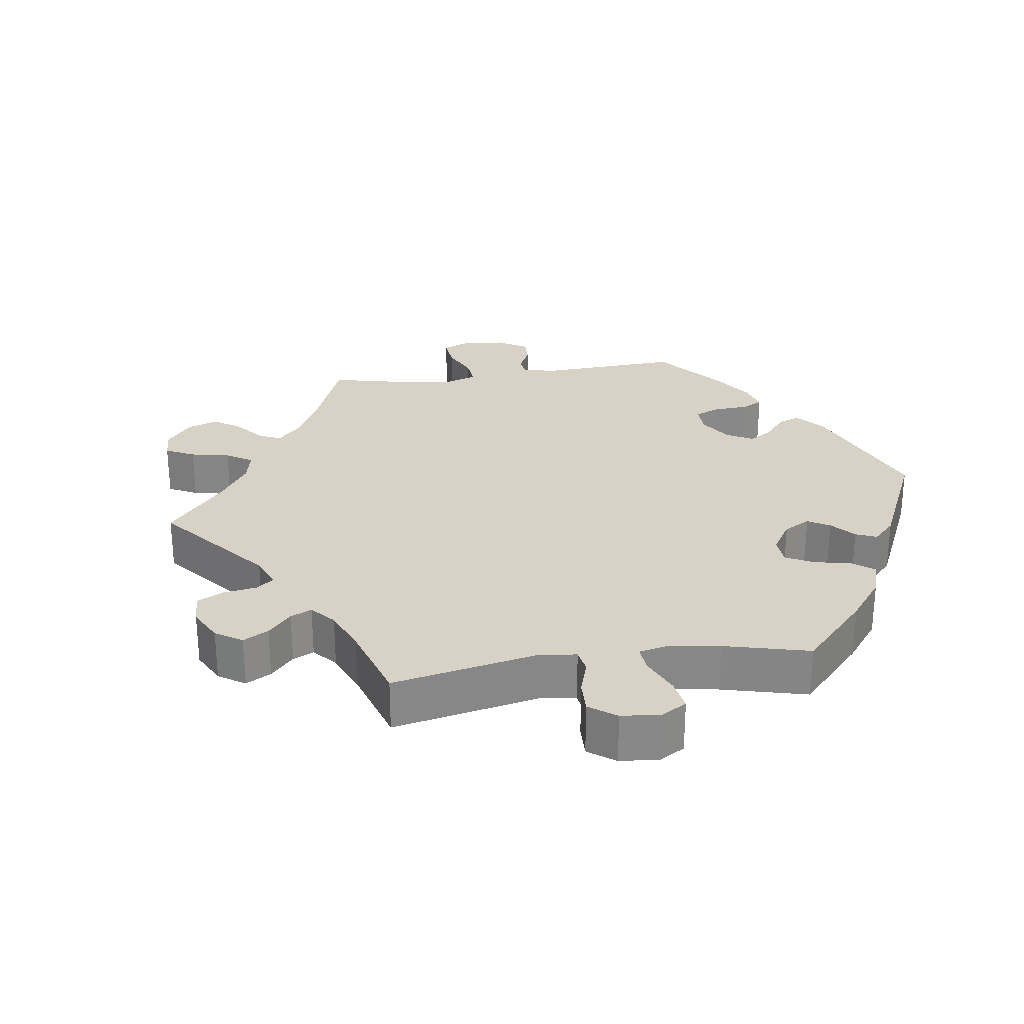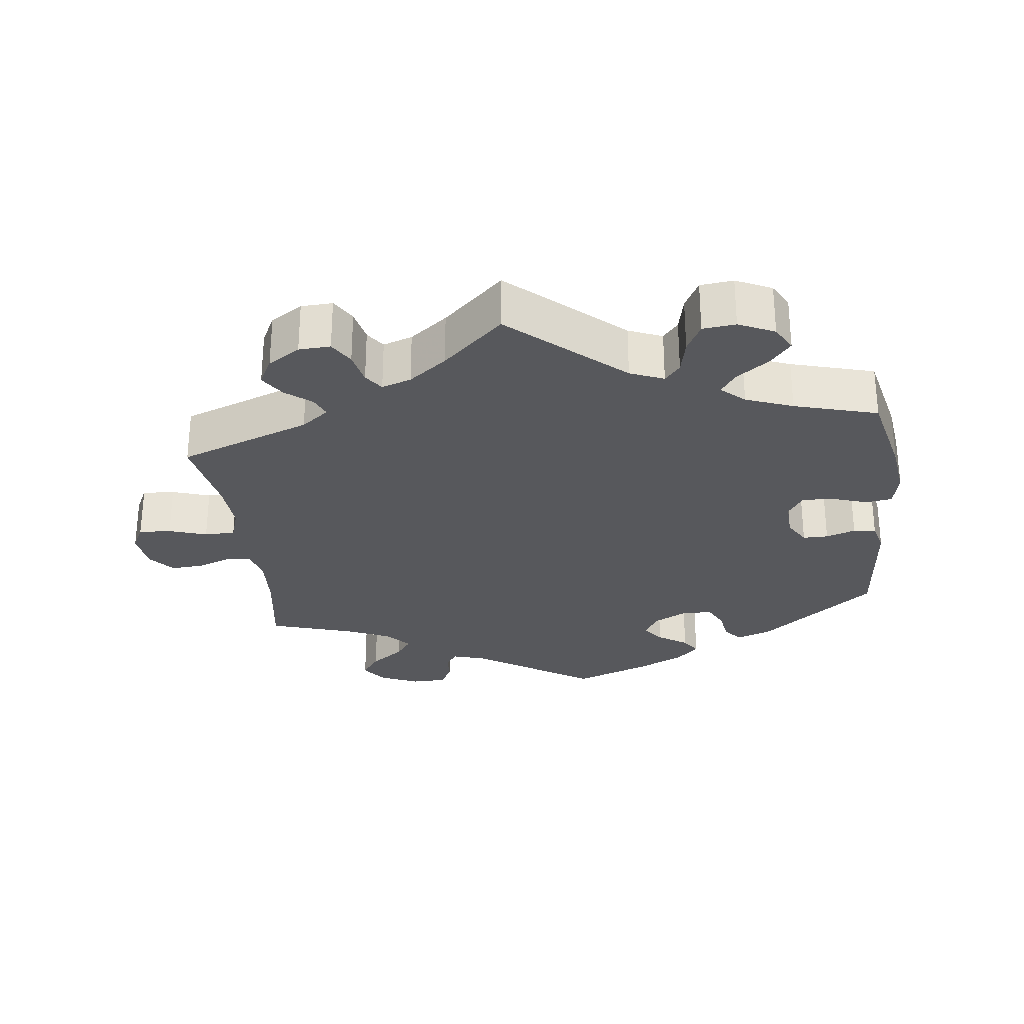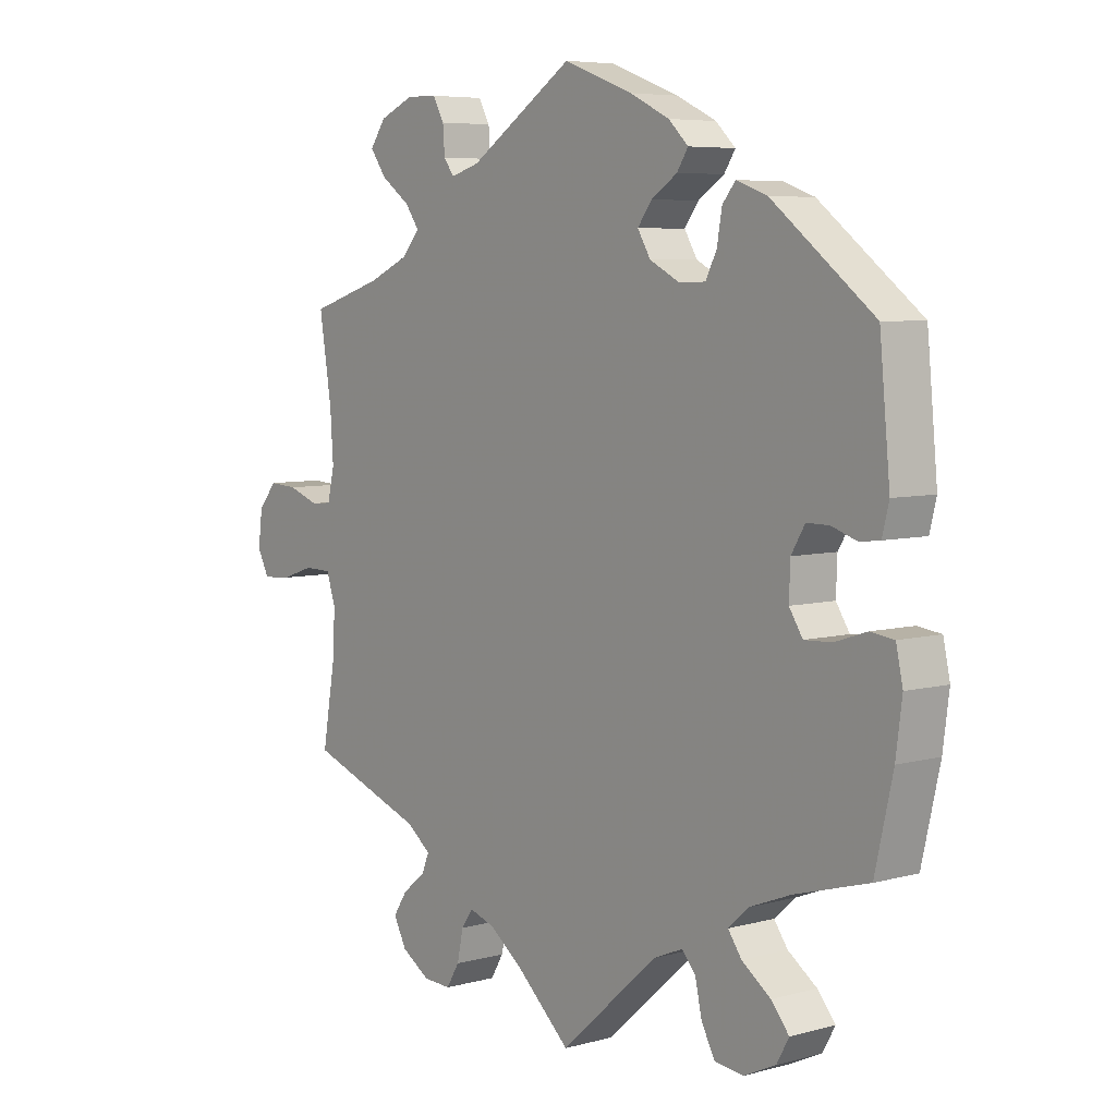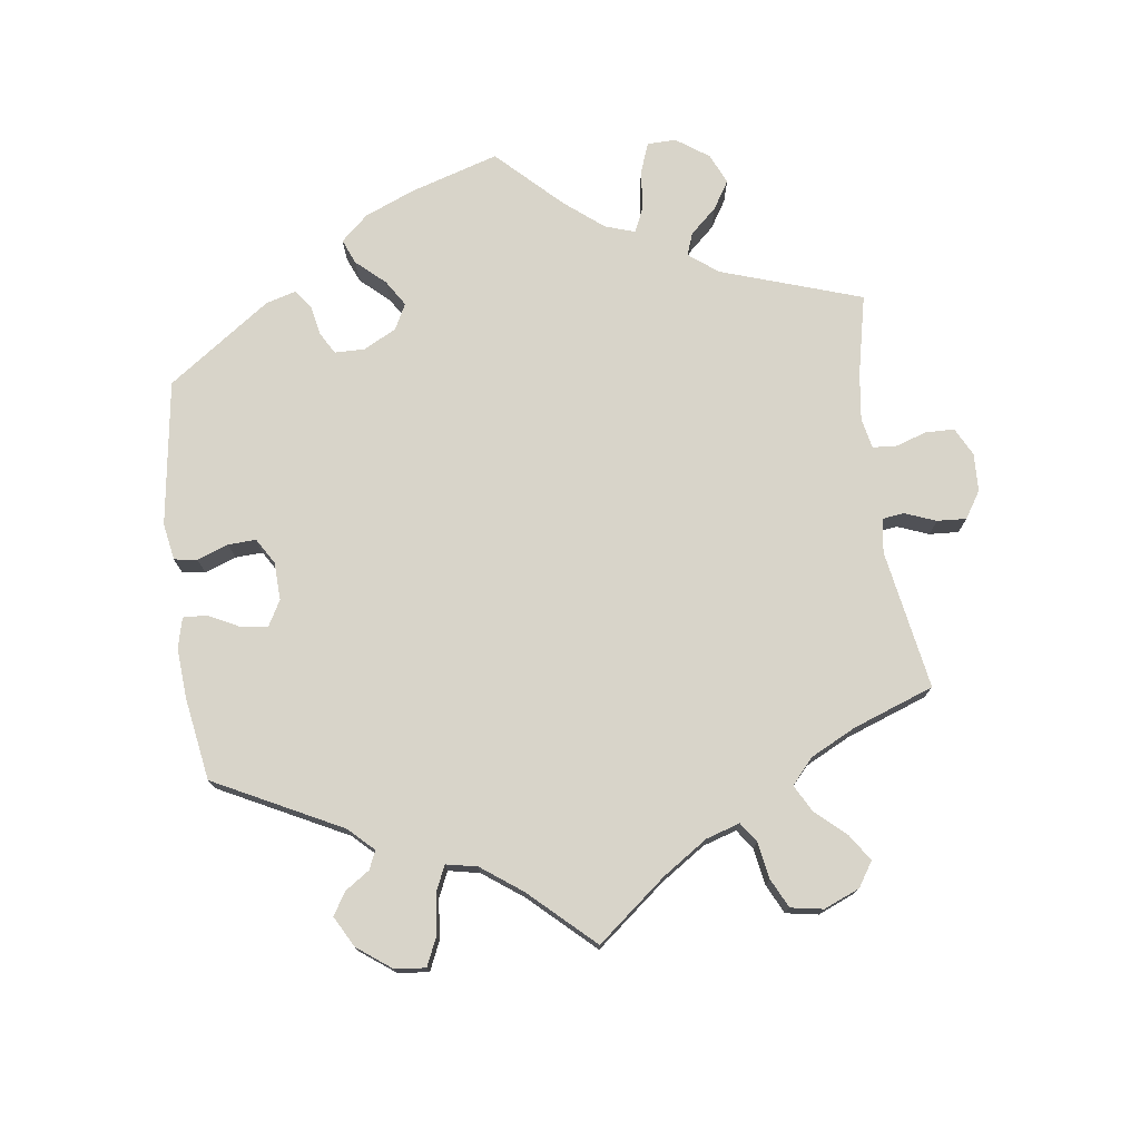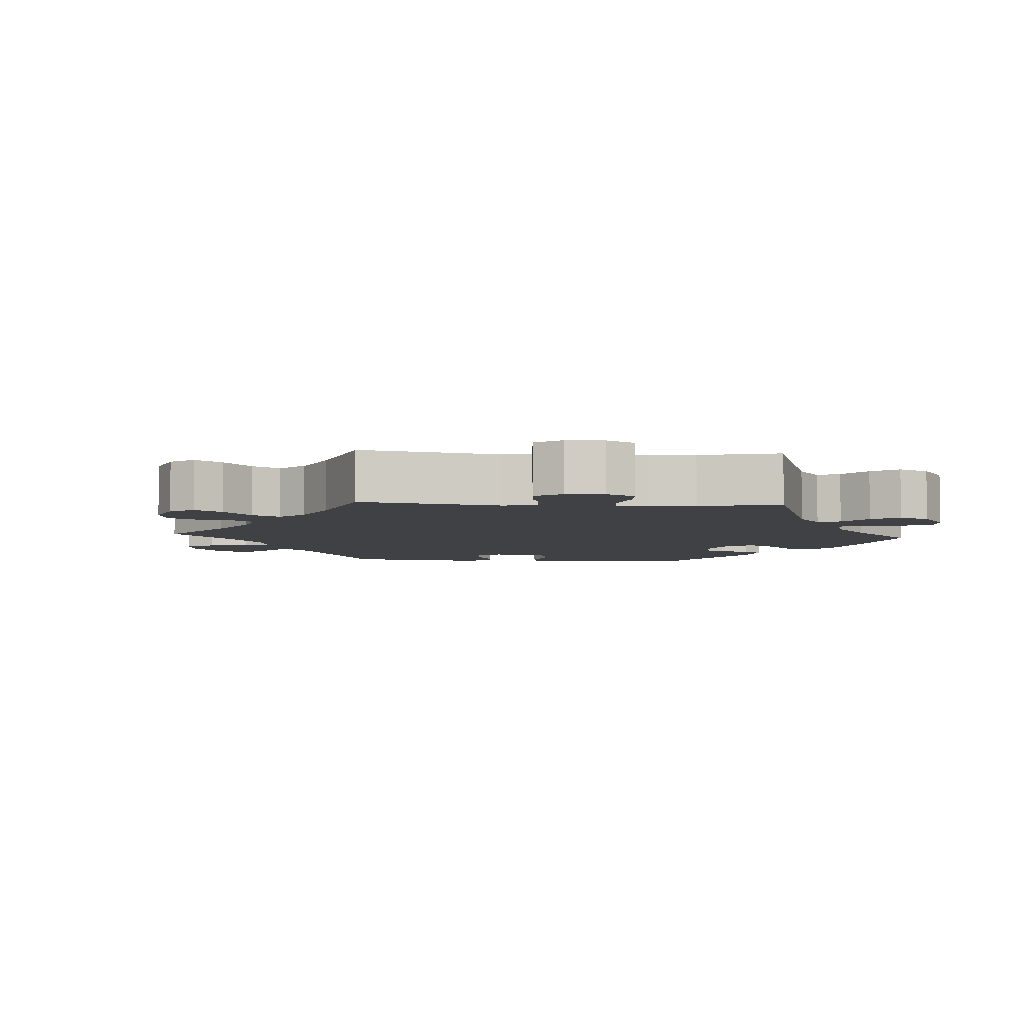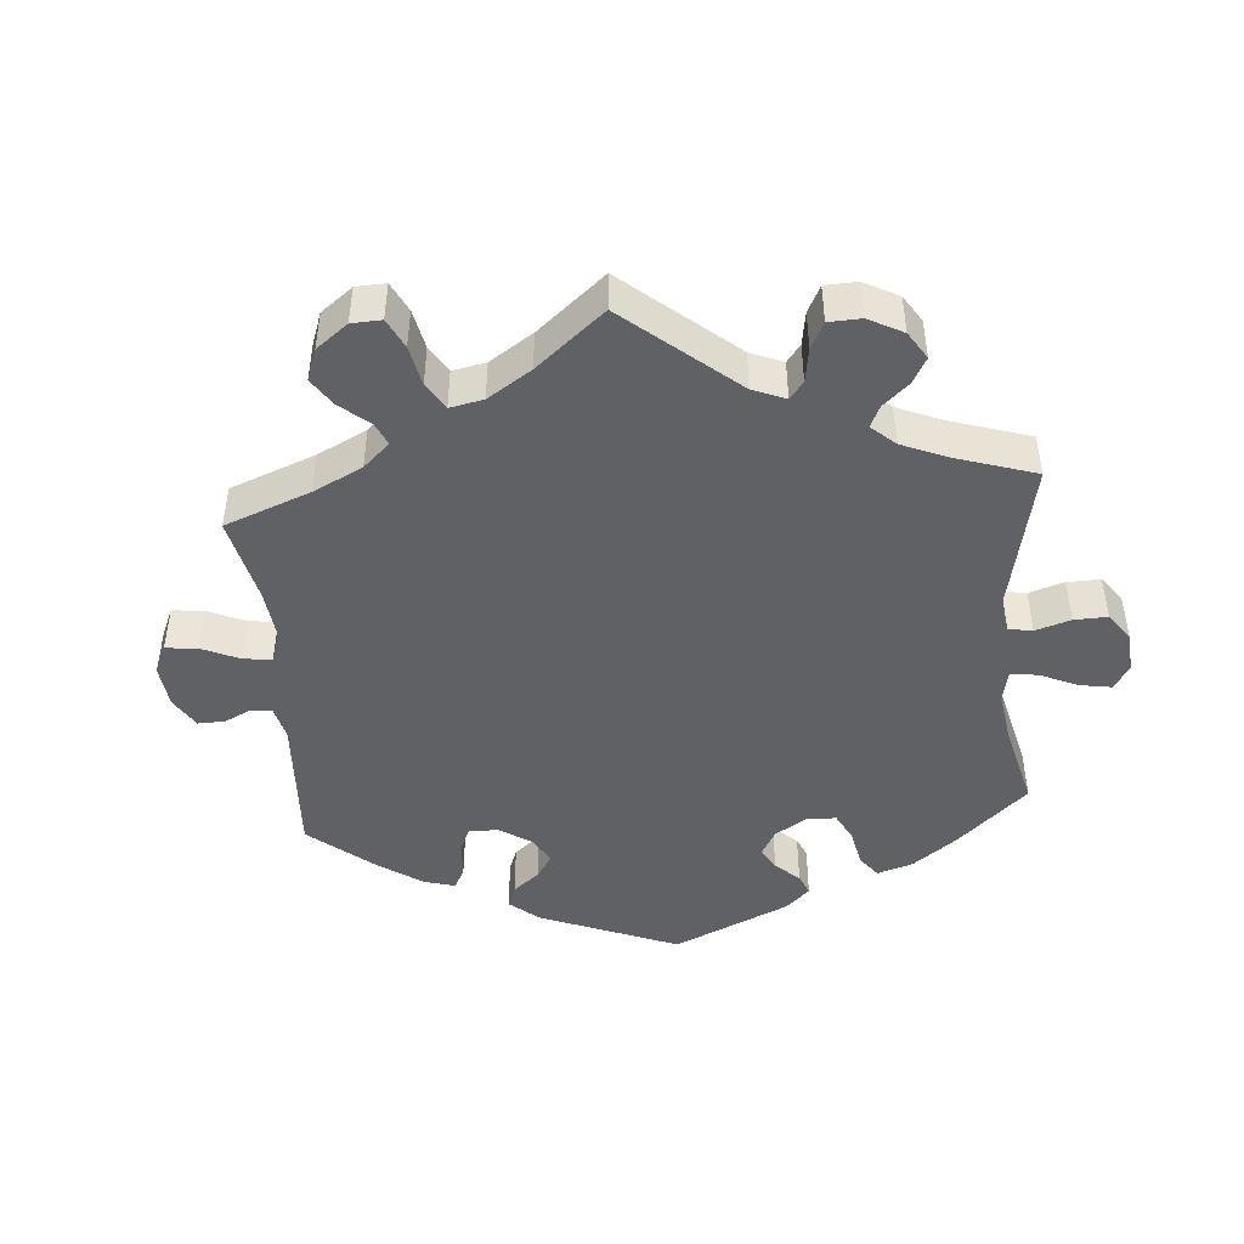
<metadata>
{"format":"obj","ext":"obj","renderer":"f3d","projection":"perspective","resolution":1024,"background":"white","views":[{"elev":27.5,"azim":-158.1,"up":"+Y"},{"elev":-28.6,"azim":-172.9,"up":"+Y"},{"elev":6.1,"azim":-129.2,"up":"+Z"},{"elev":75.4,"azim":52.5,"up":"+Y"},{"elev":-5.7,"azim":146.4,"up":"+Y"},{"elev":-45.8,"azim":124.8,"up":"+Y"}]}
</metadata>
<code>
v -0.529 0.07 -0.161
v -0.539 0.07 -0.084
v -0.528 0.07 -0.033
v -0.49 0.07 -0.028
v -0.438 0.07 -0.045
v -0.394 0.07 -0.047
v -0.372 0.07 -0.013
v -0.374 0.07 0.04
v -0.396 0.07 0.077
v -0.432 0.07 0.077
v -0.474 0.07 0.063
v -0.506 0.07 0.067
v -0.517 0.07 0.111
v -0.5 0.07 0.289
v -0.335 0.07 0.418
v -0.285 0.07 0.436
v -0.264 0.07 0.41
v -0.256 0.07 0.363
v -0.238 0.07 0.328
v -0.195 0.07 0.327
v -0.147 0.07 0.352
v -0.126 0.07 0.387
v -0.149 0.07 0.418
v -0.191 0.07 0.446
v -0.209 0.07 0.474
v -0.177 0.07 0.505
v -0.113 0.07 0.536
v -0.001 0.07 0.578
v 0.168 0.07 0.467
v 0.215 0.07 0.453
v 0.232 0.07 0.476
v 0.235 0.07 0.518
v 0.253 0.07 0.551
v 0.303 0.07 0.552
v 0.358 0.07 0.528
v 0.384 0.07 0.492
v 0.358 0.07 0.456
v 0.311 0.07 0.422
v 0.288 0.07 0.39
v 0.318 0.07 0.356
v 0.383 0.07 0.327
v 0.501 0.07 0.29
v 0.481 0.07 0.164
v 0.476 0.07 0.088
v 0.487 0.07 0.039
v 0.521 0.07 0.036
v 0.571 0.07 0.054
v 0.617 0.07 0.057
v 0.647 0.07 0.021
v 0.654 0.07 -0.034
v 0.635 0.07 -0.071
v 0.589 0.07 -0.068
v 0.535 0.07 -0.05
v 0.491 0.07 -0.051
v 0.476 0.07 -0.096
v 0.48 0.07 -0.168
v 0.501 0.07 -0.289
v 0.312 0.07 -0.358
v 0.273 0.07 -0.388
v 0.285 0.07 -0.417
v 0.322 0.07 -0.447
v 0.345 0.07 -0.482
v 0.324 0.07 -0.522
v 0.278 0.07 -0.551
v 0.233 0.07 -0.553
v 0.212 0.07 -0.518
v 0.202 0.07 -0.471
v 0.183 0.07 -0.444
v 0.141 0.07 -0.458
v 0.087 0.07 -0.499
v 0 0.07 -0.578
v -0.158 0.07 -0.437
v -0.206 0.07 -0.417
v -0.228 0.07 -0.443
v -0.239 0.07 -0.493
v -0.261 0.07 -0.534
v -0.308 0.07 -0.539
v -0.359 0.07 -0.515
v -0.379 0.07 -0.479
v -0.35 0.07 -0.444
v -0.303 0.07 -0.41
v -0.281 0.07 -0.379
v -0.314 0.07 -0.349
v -0.381 0.07 -0.323
v -0.5 0.07 -0.289
v -0.529 0 -0.161
v -0.539 0 -0.084
v -0.528 0 -0.033
v -0.49 0 -0.028
v -0.438 0 -0.045
v -0.394 0 -0.047
v -0.372 0 -0.013
v -0.374 0 0.04
v -0.396 0 0.077
v -0.432 0 0.077
v -0.474 0 0.063
v -0.506 0 0.067
v -0.517 0 0.111
v -0.5 0 0.289
v -0.335 0 0.418
v -0.285 0 0.436
v -0.264 0 0.41
v -0.256 0 0.363
v -0.238 0 0.328
v -0.195 0 0.327
v -0.147 0 0.352
v -0.126 0 0.387
v -0.149 0 0.418
v -0.191 0 0.446
v -0.209 0 0.474
v -0.177 0 0.505
v -0.113 0 0.536
v -0.001 0 0.578
v 0.168 0 0.467
v 0.215 0 0.453
v 0.232 0 0.476
v 0.235 0 0.518
v 0.253 0 0.551
v 0.303 0 0.552
v 0.358 0 0.528
v 0.384 0 0.492
v 0.358 0 0.456
v 0.311 0 0.422
v 0.288 0 0.39
v 0.318 0 0.356
v 0.383 0 0.327
v 0.501 0 0.29
v 0.481 0 0.164
v 0.476 0 0.088
v 0.487 0 0.039
v 0.521 0 0.036
v 0.571 0 0.054
v 0.617 0 0.057
v 0.647 0 0.021
v 0.654 0 -0.034
v 0.635 0 -0.071
v 0.589 0 -0.068
v 0.535 0 -0.05
v 0.491 0 -0.051
v 0.476 0 -0.096
v 0.48 0 -0.168
v 0.501 0 -0.289
v 0.312 0 -0.358
v 0.273 0 -0.388
v 0.285 0 -0.417
v 0.322 0 -0.447
v 0.345 0 -0.482
v 0.324 0 -0.522
v 0.278 0 -0.551
v 0.233 0 -0.553
v 0.212 0 -0.518
v 0.202 0 -0.471
v 0.183 0 -0.444
v 0.141 0 -0.458
v 0.087 0 -0.499
v 0 0 -0.578
v -0.158 0 -0.437
v -0.206 0 -0.417
v -0.228 0 -0.443
v -0.239 0 -0.493
v -0.261 0 -0.534
v -0.308 0 -0.539
v -0.359 0 -0.515
v -0.379 0 -0.479
v -0.35 0 -0.444
v -0.303 0 -0.41
v -0.281 0 -0.379
v -0.314 0 -0.349
v -0.381 0 -0.323
v -0.5 0 -0.289
f 84 85 1 2
f 83 84 2 3
f 82 83 3 4
f 78 79 80 81
f 78 81 82
f 77 78 82
f 74 75 76 77
f 74 77 82
f 73 74 82 4
f 70 71 72
f 69 70 72 73
f 68 69 73 4
f 64 65 66 67
f 64 67 68
f 63 64 68
f 60 61 62 63
f 59 60 63 68
f 58 59 68 4
f 56 57 58
f 55 56 58
f 54 55 58
f 50 51 52 53
f 50 53 54
f 49 50 54
f 46 47 48 49
f 45 46 49 54
f 44 45 54 58
f 41 42 43
f 40 41 43 44
f 39 40 44 58
f 35 36 37 38
f 35 38 39
f 34 35 39
f 31 32 33 34
f 30 31 34 39
f 29 30 39 58
f 23 24 25 26
f 22 23 26 27
f 15 16 17 18
f 15 18 19
f 14 15 19
f 13 14 19 20
f 10 11 12 13
f 9 10 13 20
f 58 4 5
f 58 5 6
f 29 58 6 7
f 22 27 28 29
f 21 22 29
f 21 29 7 8
f 8 9 20 21
f 87 86 170 169
f 88 87 169 168
f 89 88 168 167
f 166 165 164 163
f 167 166 163
f 167 163 162
f 162 161 160 159
f 167 162 159
f 89 167 159 158
f 157 156 155
f 158 157 155 154
f 89 158 154 153
f 152 151 150 149
f 153 152 149
f 153 149 148
f 148 147 146 145
f 153 148 145 144
f 89 153 144 143
f 143 142 141
f 143 141 140
f 143 140 139
f 138 137 136 135
f 139 138 135
f 139 135 134
f 134 133 132 131
f 139 134 131 130
f 143 139 130 129
f 128 127 126
f 129 128 126 125
f 143 129 125 124
f 123 122 121 120
f 124 123 120
f 124 120 119
f 119 118 117 116
f 124 119 116 115
f 143 124 115 114
f 111 110 109 108
f 112 111 108 107
f 103 102 101 100
f 104 103 100
f 104 100 99
f 105 104 99 98
f 98 97 96 95
f 105 98 95 94
f 90 89 143
f 91 90 143
f 92 91 143 114
f 114 113 112 107
f 114 107 106
f 93 92 114 106
f 106 105 94 93
f 1 86 87 2
f 2 87 88 3
f 3 88 89 4
f 4 89 90 5
f 5 90 91 6
f 6 91 92 7
f 7 92 93 8
f 8 93 94 9
f 9 94 95 10
f 10 95 96 11
f 11 96 97 12
f 12 97 98 13
f 13 98 99 14
f 14 99 100 15
f 15 100 101 16
f 16 101 102 17
f 17 102 103 18
f 18 103 104 19
f 19 104 105 20
f 20 105 106 21
f 21 106 107 22
f 22 107 108 23
f 23 108 109 24
f 24 109 110 25
f 25 110 111 26
f 26 111 112 27
f 27 112 113 28
f 28 113 114 29
f 29 114 115 30
f 30 115 116 31
f 31 116 117 32
f 32 117 118 33
f 33 118 119 34
f 34 119 120 35
f 35 120 121 36
f 36 121 122 37
f 37 122 123 38
f 38 123 124 39
f 39 124 125 40
f 40 125 126 41
f 41 126 127 42
f 42 127 128 43
f 43 128 129 44
f 44 129 130 45
f 45 130 131 46
f 46 131 132 47
f 47 132 133 48
f 48 133 134 49
f 49 134 135 50
f 50 135 136 51
f 51 136 137 52
f 52 137 138 53
f 53 138 139 54
f 54 139 140 55
f 55 140 141 56
f 56 141 142 57
f 57 142 143 58
f 58 143 144 59
f 59 144 145 60
f 60 145 146 61
f 61 146 147 62
f 62 147 148 63
f 63 148 149 64
f 64 149 150 65
f 65 150 151 66
f 66 151 152 67
f 67 152 153 68
f 68 153 154 69
f 69 154 155 70
f 70 155 156 71
f 71 156 157 72
f 72 157 158 73
f 73 158 159 74
f 74 159 160 75
f 75 160 161 76
f 76 161 162 77
f 77 162 163 78
f 78 163 164 79
f 79 164 165 80
f 80 165 166 81
f 81 166 167 82
f 82 167 168 83
f 83 168 169 84
f 84 169 170 85
f 85 170 86 1

</code>
